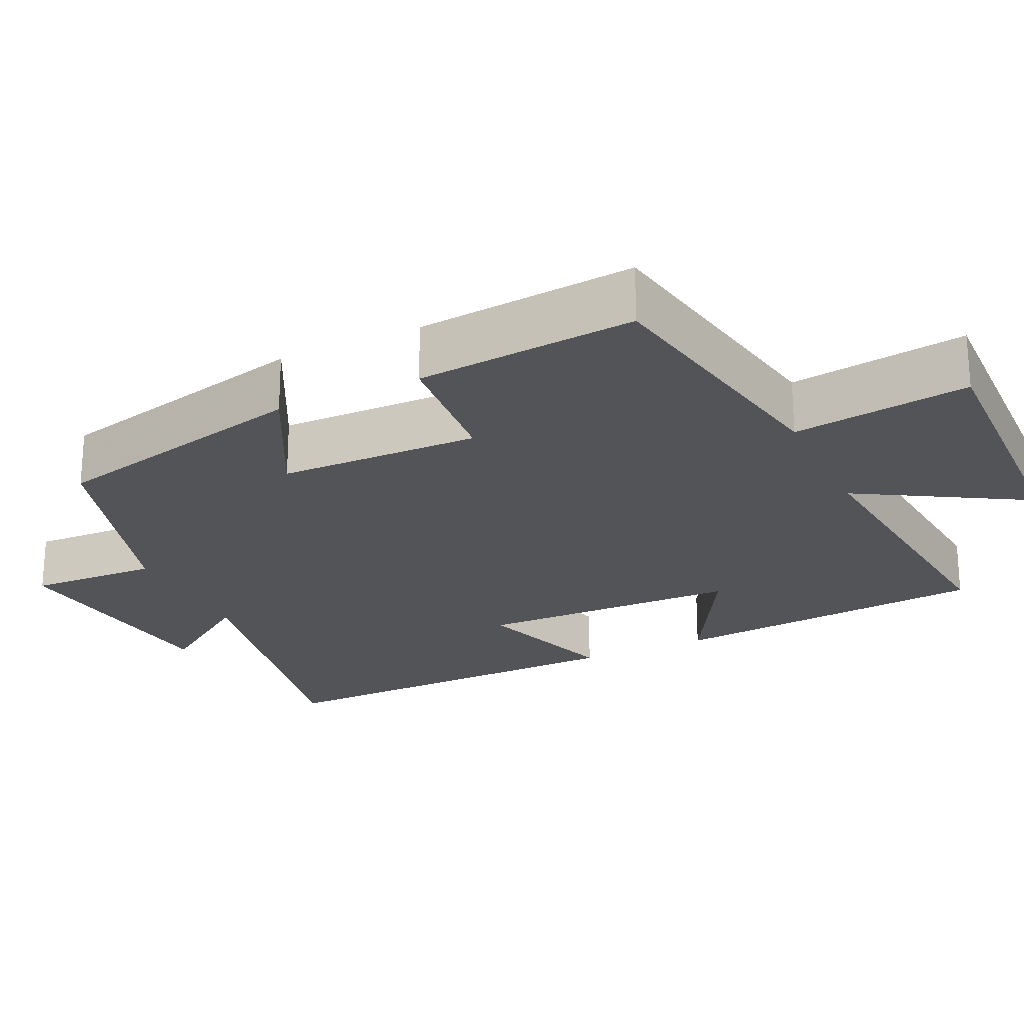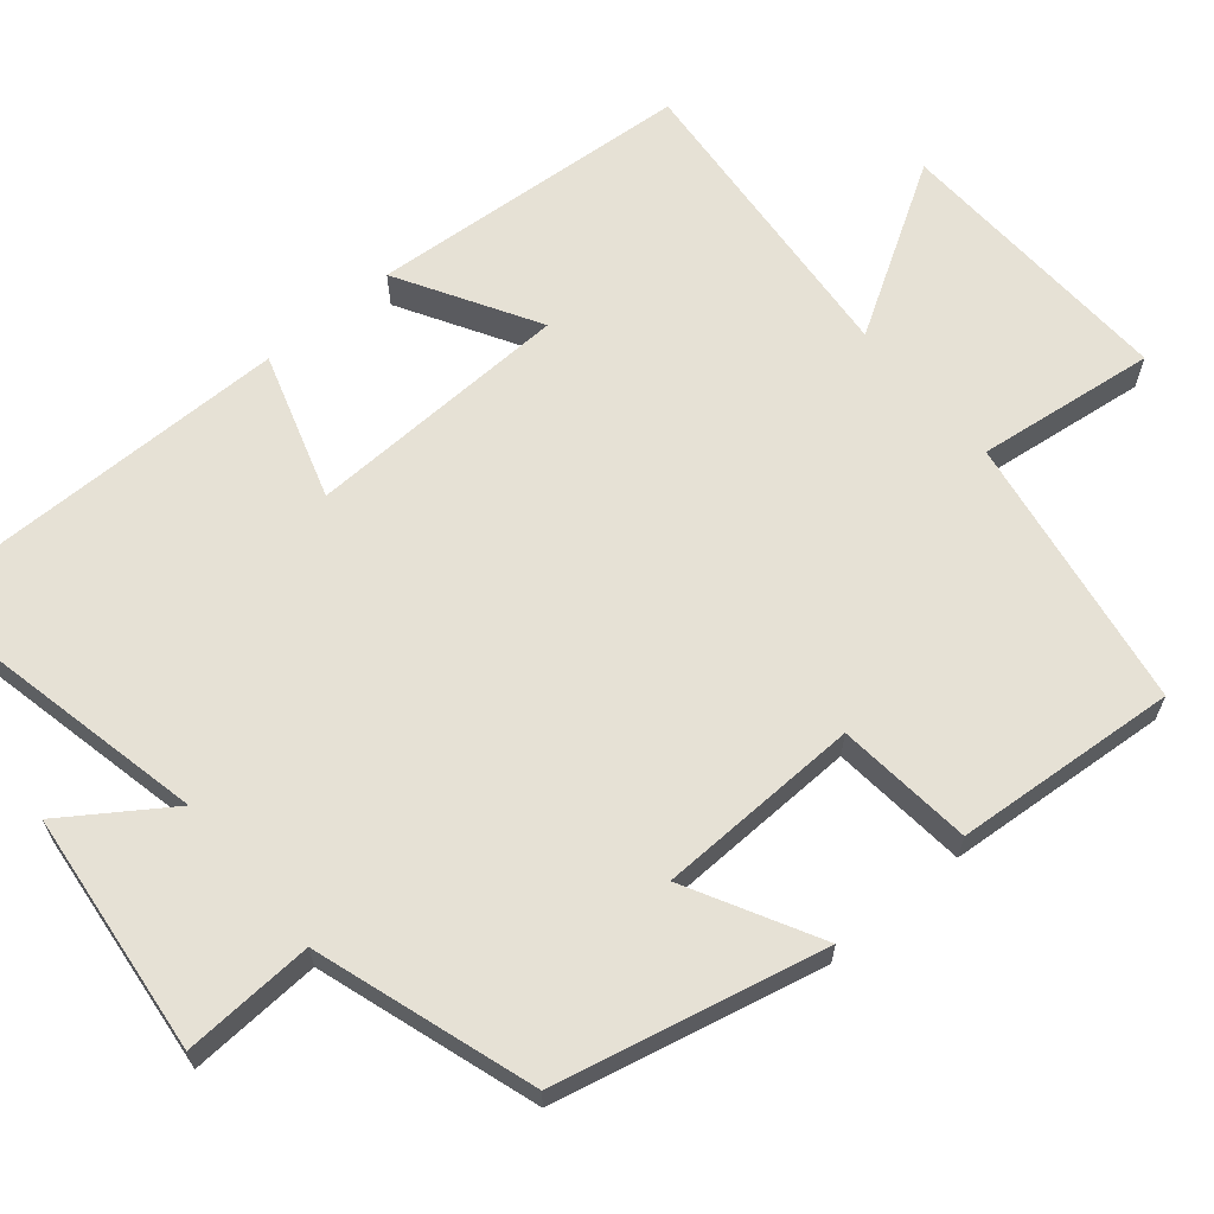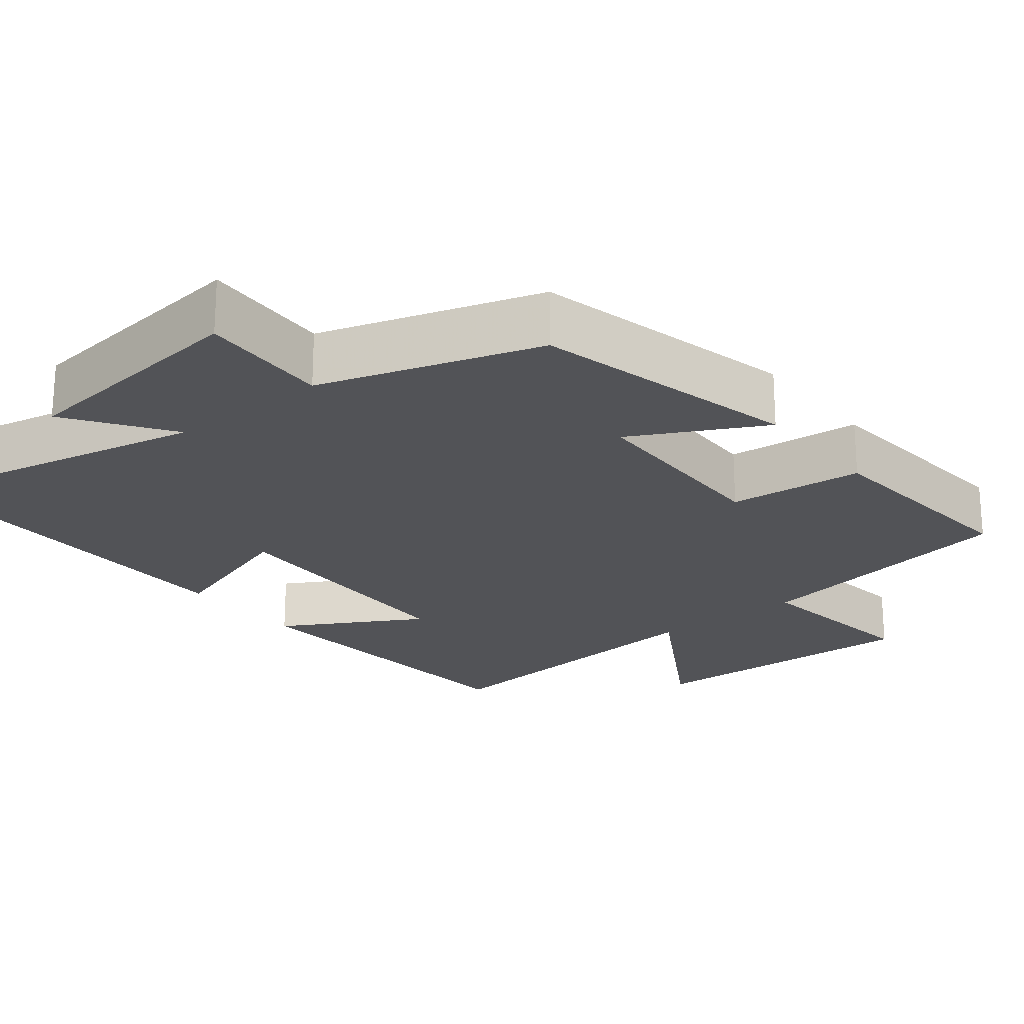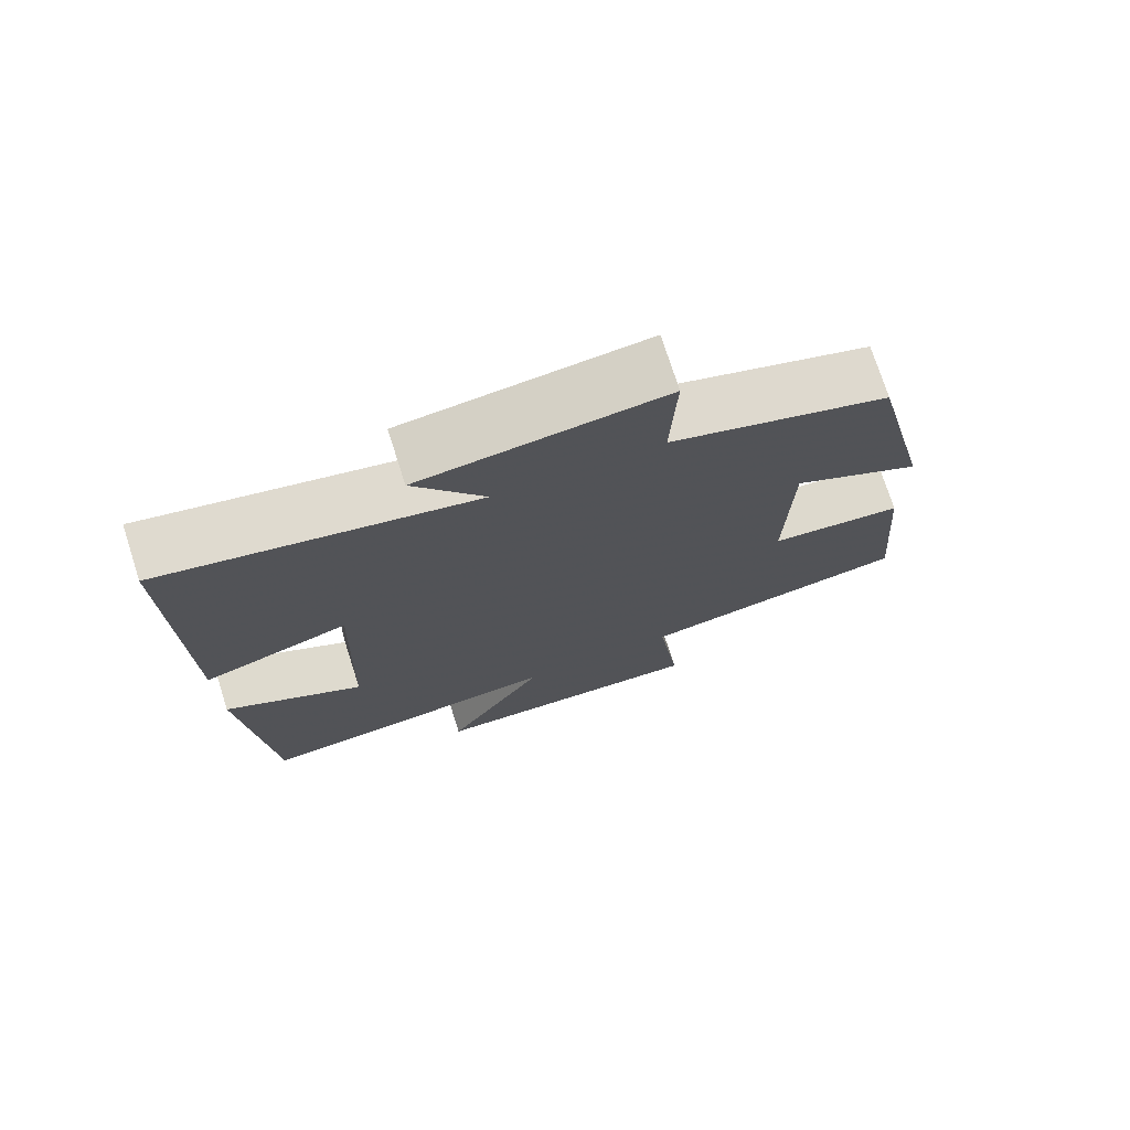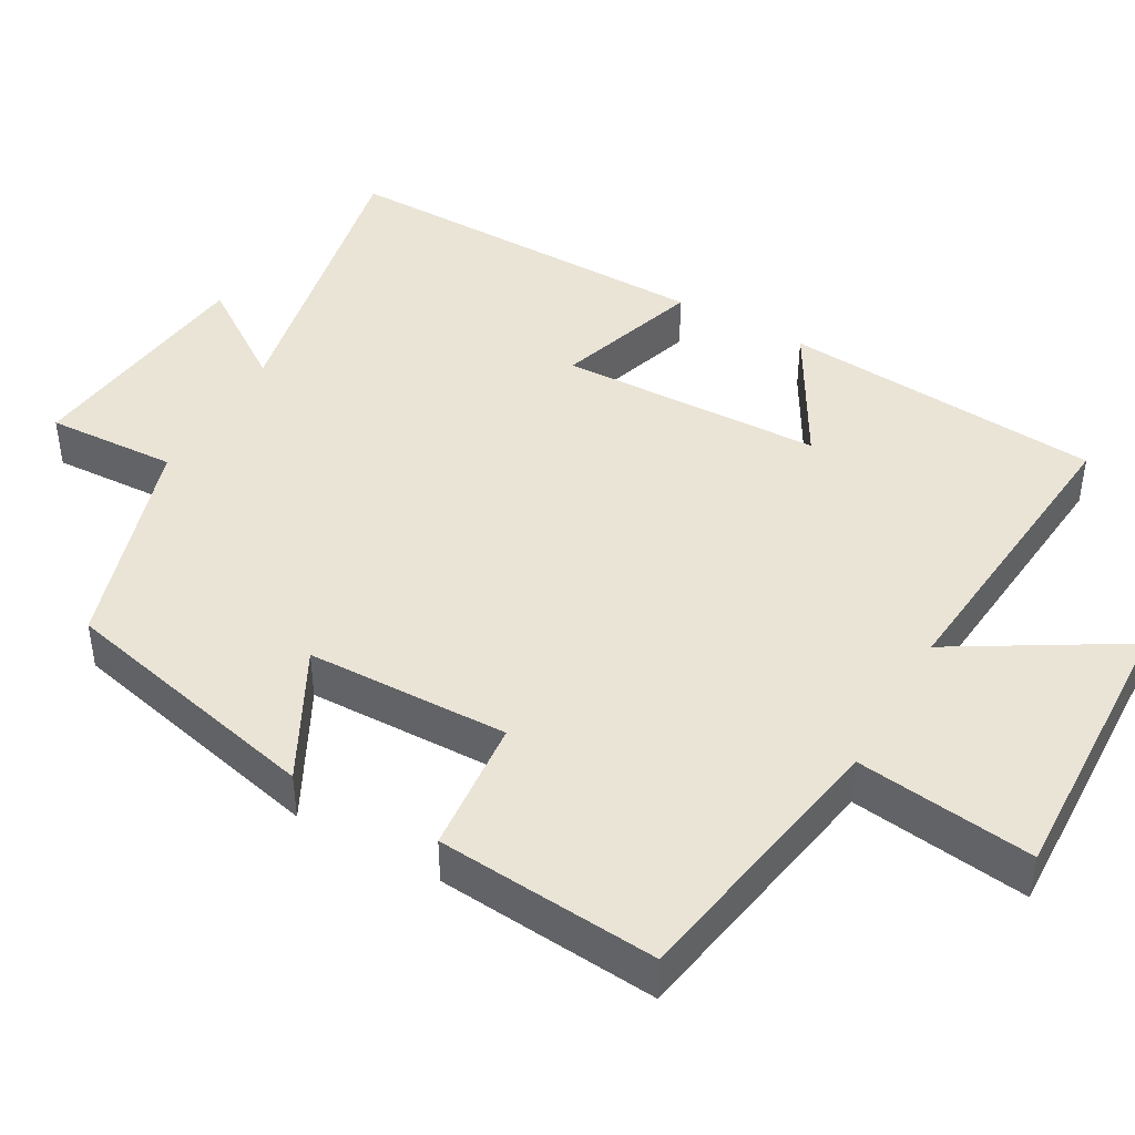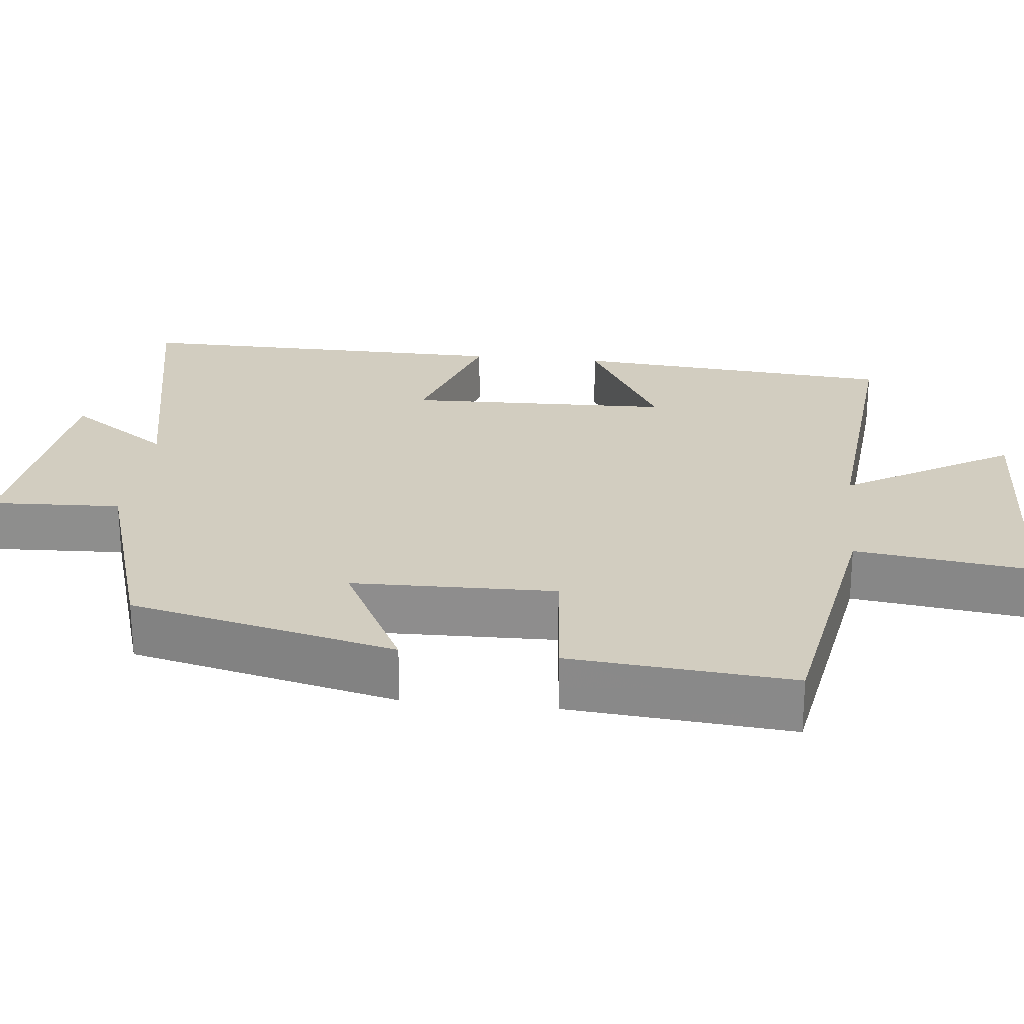
<metadata>
{"format":"obj","ext":"obj","renderer":"f3d","projection":"perspective","resolution":1024,"background":"white","views":[{"elev":-23.2,"azim":115.6,"up":"+Y"},{"elev":64.6,"azim":49.6,"up":"+Y"},{"elev":-22.3,"azim":38.6,"up":"+Y"},{"elev":74.4,"azim":-17.8,"up":"+Z"},{"elev":43.7,"azim":119.5,"up":"+Y"},{"elev":24.6,"azim":96.2,"up":"+Y"}]}
</metadata>
<code>
v -0.506 0.07 0.585
v -0.095 0.07 0.5
v -0.189 0.07 0.636
v 0.133 0.07 0.674
v 0.125 0.07 0.5
v 0.417 0.07 0.408
v 0.5 0.07 0.054
v 0.326 0.07 0.145
v 0.32 0.07 -0.125
v 0.5 0.07 -0.142
v 0.525 0.07 -0.437
v 0.16 0.07 -0.5
v 0.191 0.07 -0.737
v -0.187 0.07 -0.723
v -0.054 0.07 -0.5
v -0.465 0.07 -0.537
v -0.5 0.07 -0.108
v -0.316 0.07 -0.213
v -0.306 0.07 0.139
v -0.5 0.07 0.076
v -0.506 0 0.585
v -0.095 0 0.5
v -0.189 0 0.636
v 0.133 0 0.674
v 0.125 0 0.5
v 0.417 0 0.408
v 0.5 0 0.054
v 0.326 0 0.145
v 0.32 0 -0.125
v 0.5 0 -0.142
v 0.525 0 -0.437
v 0.16 0 -0.5
v 0.191 0 -0.737
v -0.187 0 -0.723
v -0.054 0 -0.5
v -0.465 0 -0.537
v -0.5 0 -0.108
v -0.316 0 -0.213
v -0.306 0 0.139
v -0.5 0 0.076
f 19 20 1 2
f 18 19 2
f 15 16 17 18
f 15 18 2
f 12 13 14 15
f 12 15 2
f 9 10 11 12
f 8 9 12 2
f 5 6 7 8
f 5 8 2 3
f 3 4 5
f 22 21 40 39
f 22 39 38
f 38 37 36 35
f 22 38 35
f 35 34 33 32
f 22 35 32
f 32 31 30 29
f 22 32 29 28
f 28 27 26 25
f 23 22 28 25
f 25 24 23
f 1 21 22 2
f 2 22 23 3
f 3 23 24 4
f 4 24 25 5
f 5 25 26 6
f 6 26 27 7
f 7 27 28 8
f 8 28 29 9
f 9 29 30 10
f 10 30 31 11
f 11 31 32 12
f 12 32 33 13
f 13 33 34 14
f 14 34 35 15
f 15 35 36 16
f 16 36 37 17
f 17 37 38 18
f 18 38 39 19
f 19 39 40 20
f 20 40 21 1

</code>
